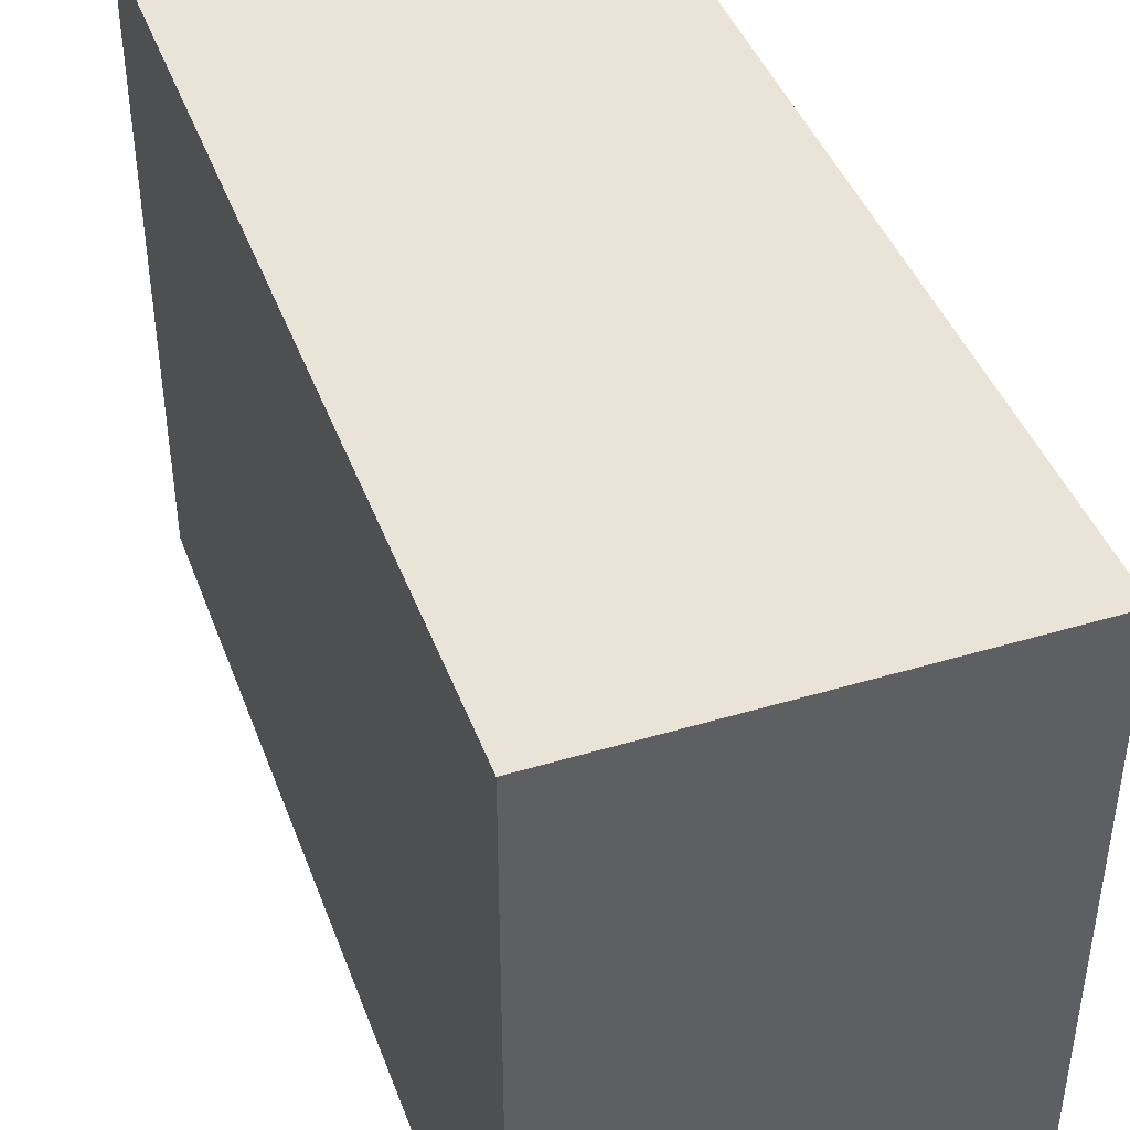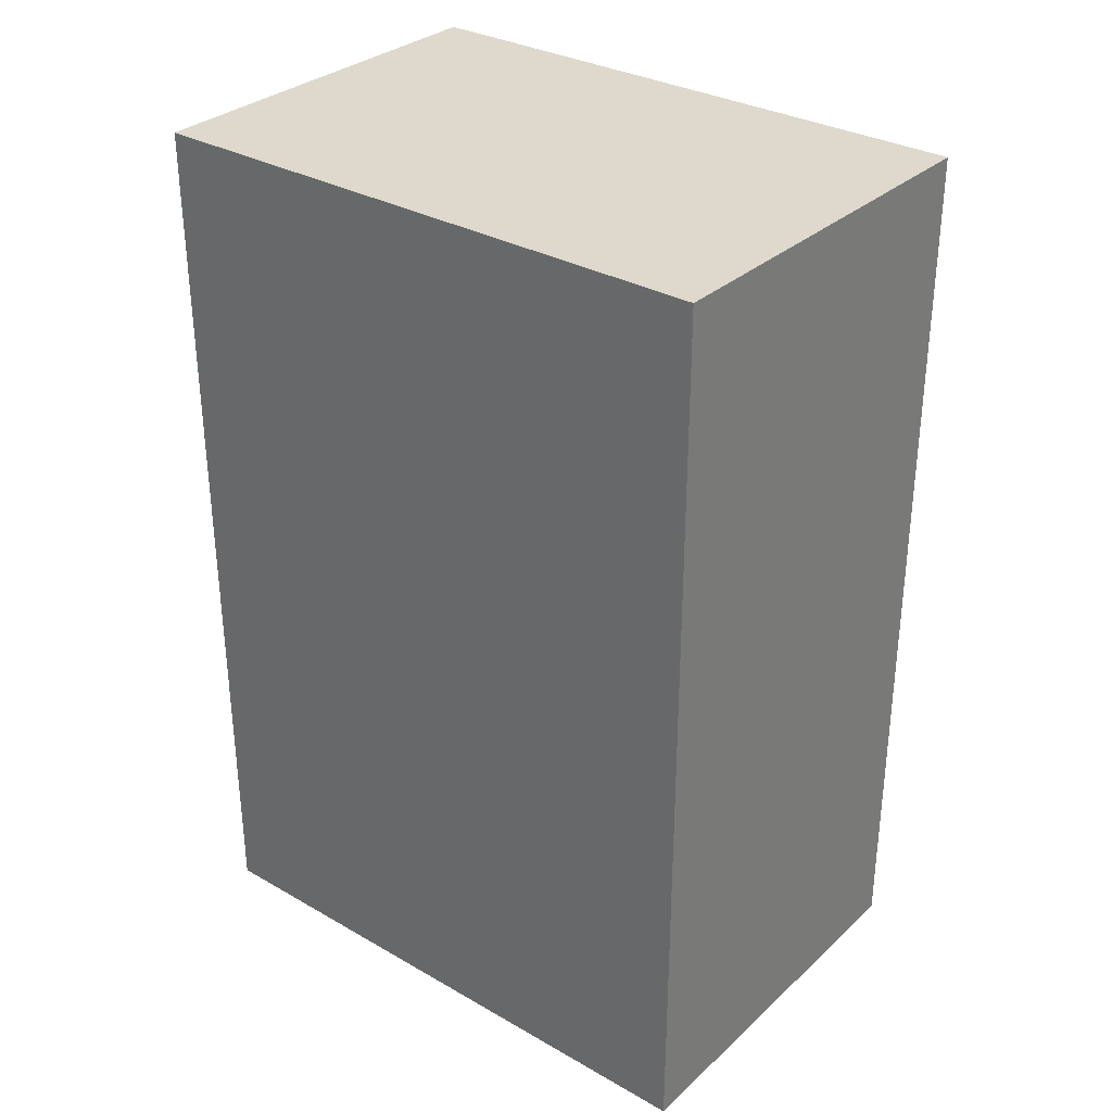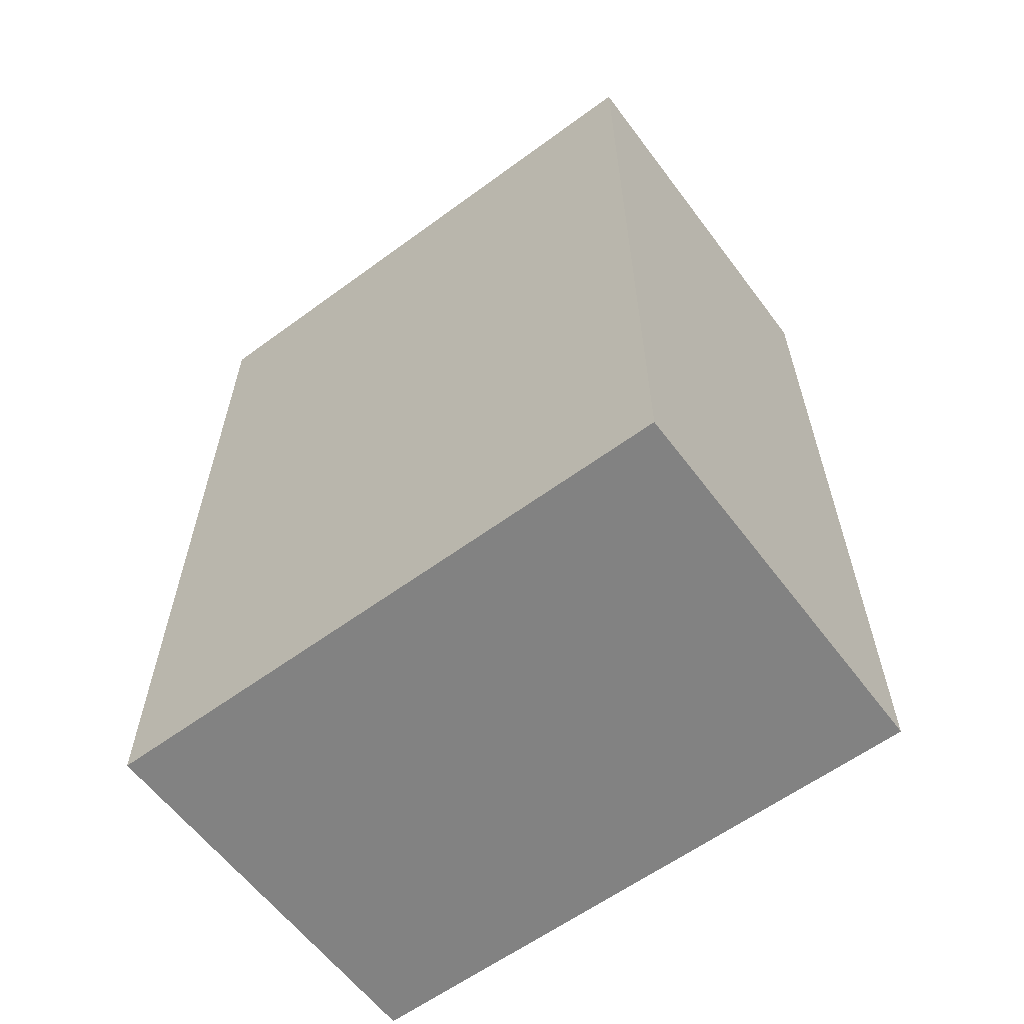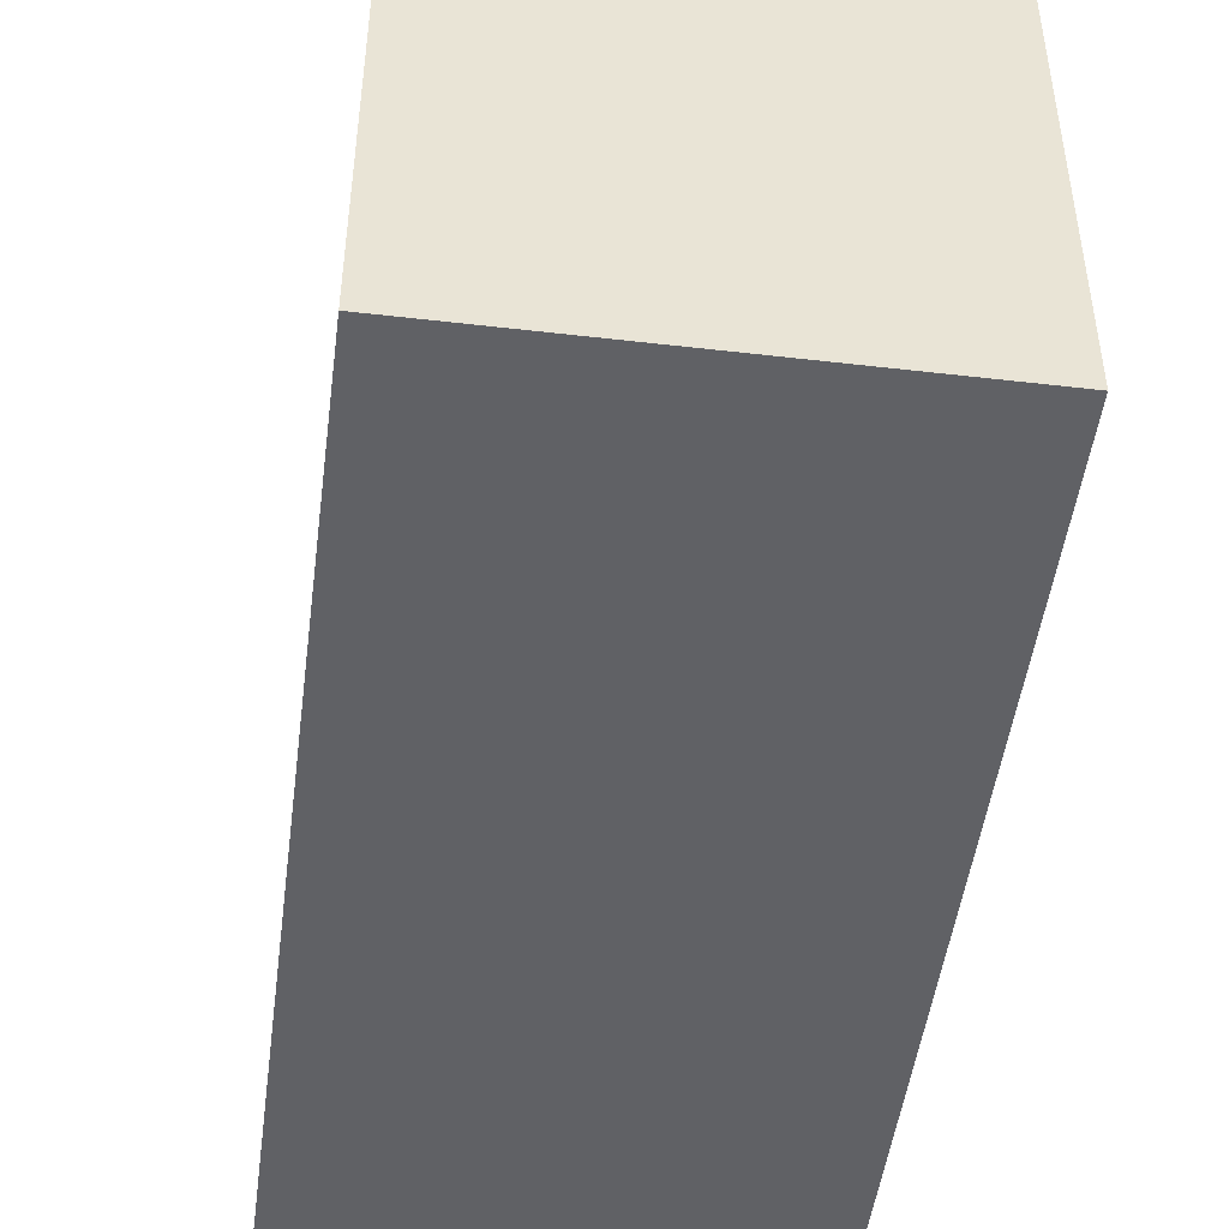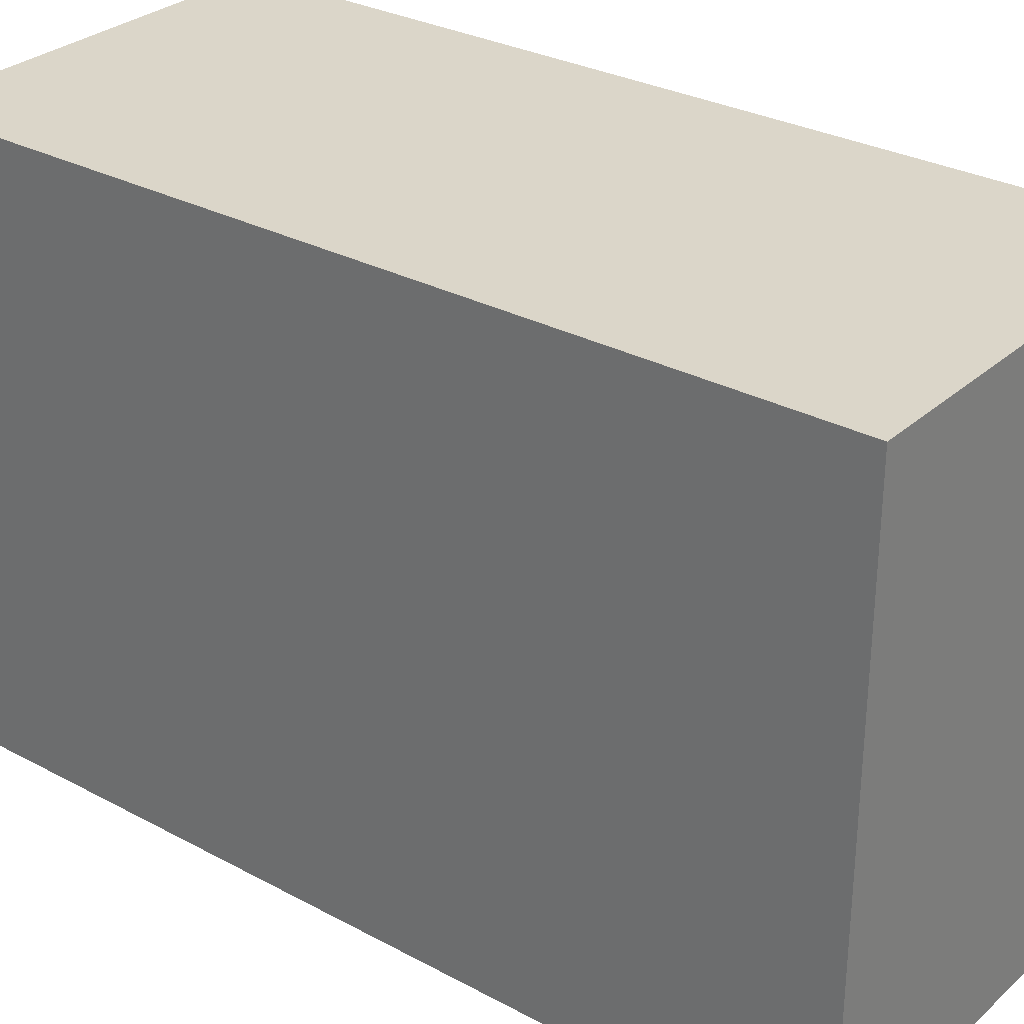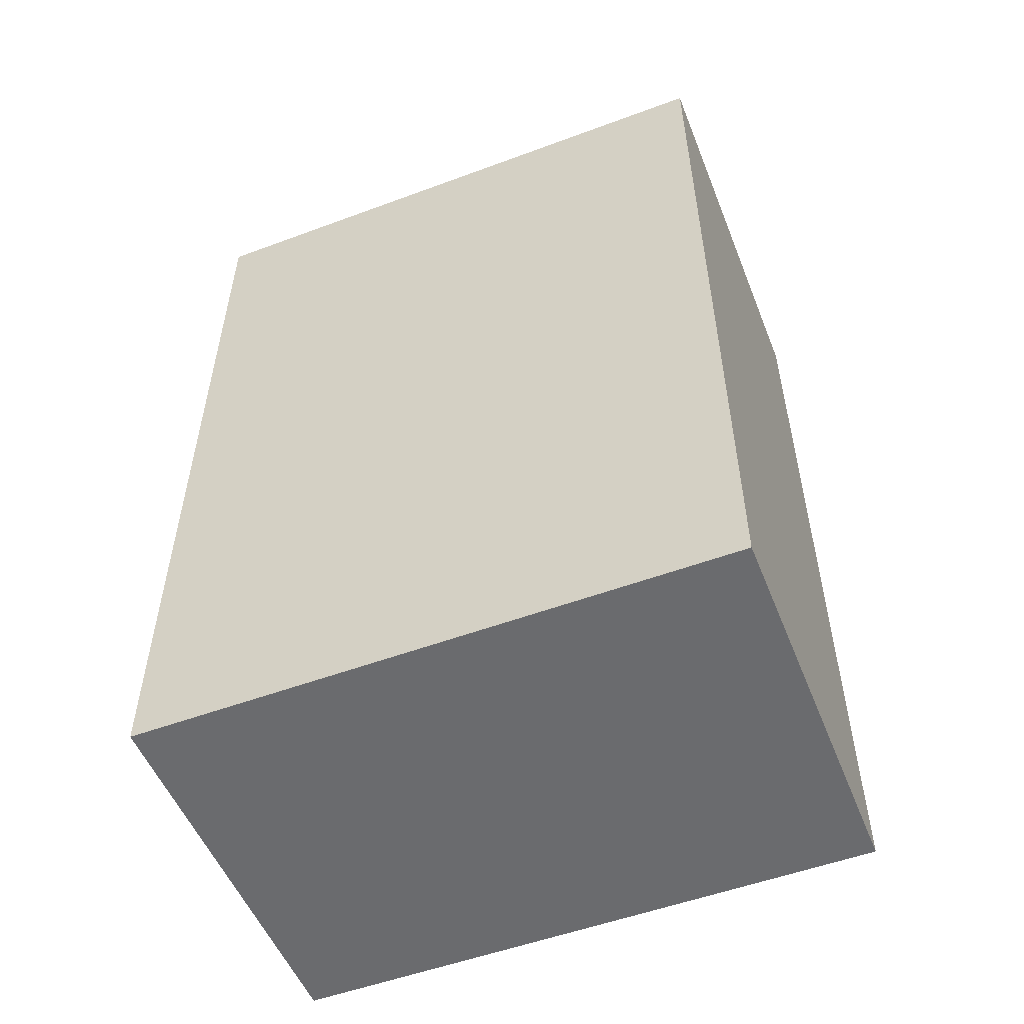
<metadata>
{"format":"obj","ext":"obj","renderer":"f3d","projection":"perspective","resolution":1024,"background":"white","views":[{"elev":43.0,"azim":-19.6,"up":"+Z"},{"elev":31.9,"azim":-51.3,"up":"+Y"},{"elev":-60.7,"azim":126.8,"up":"+Y"},{"elev":-48.5,"azim":172.6,"up":"+Z"},{"elev":29.9,"azim":-51.9,"up":"+Z"},{"elev":-53.4,"azim":111.6,"up":"+Y"}]}
</metadata>
<code>
v 1440 480 -576
v 1504 480 -672
v 1440 480 -672
v 1504 480 -576
v 1504 336 -576
v 1440 336 -672
v 1504 336 -672
v 1440 336 -576
f 1 2 3
f 1 4 2
f 5 6 7
f 5 8 6
f 8 4 1
f 8 5 4
f 3 7 6
f 3 2 7
f 8 3 6
f 8 1 3
f 4 7 2
f 4 5 7

</code>
